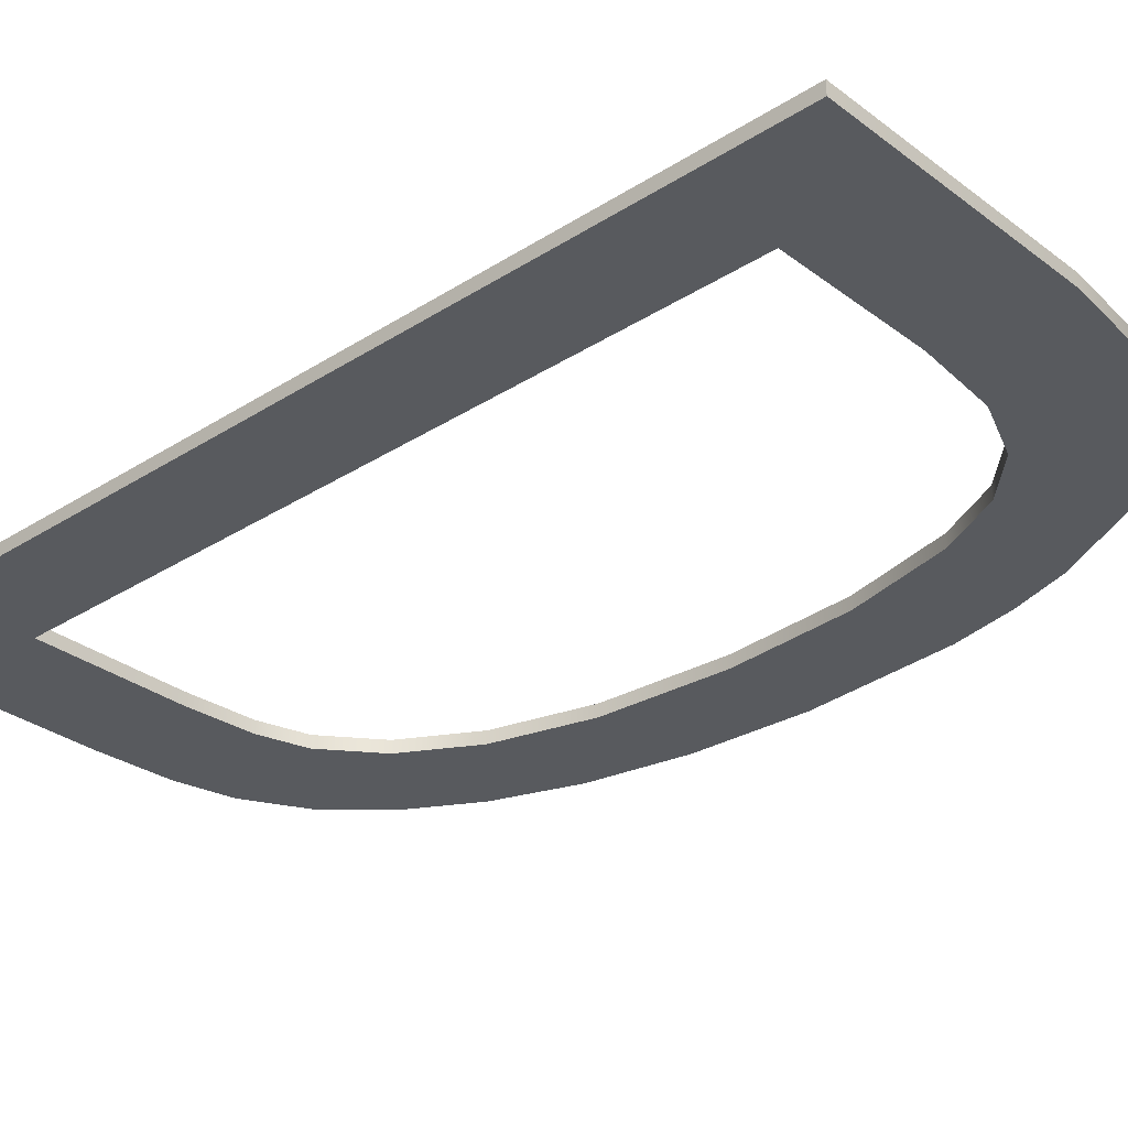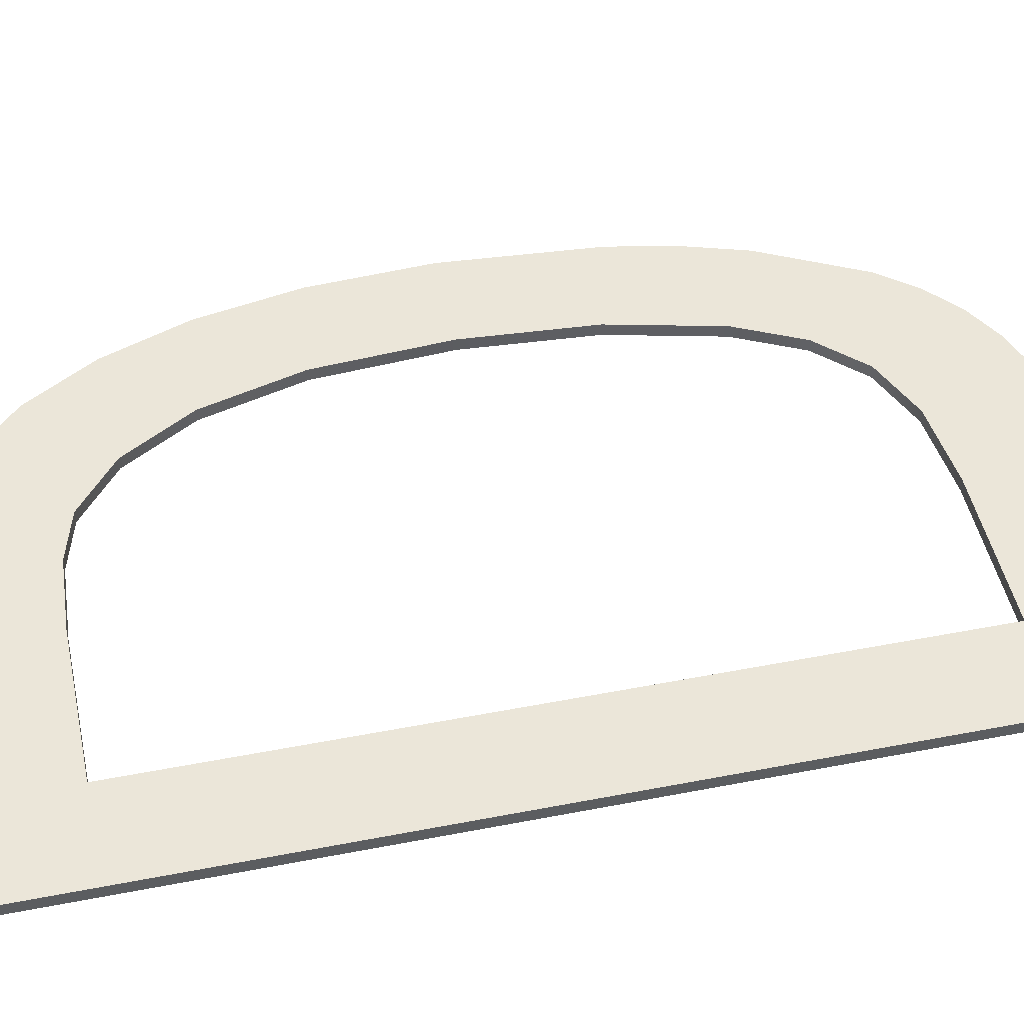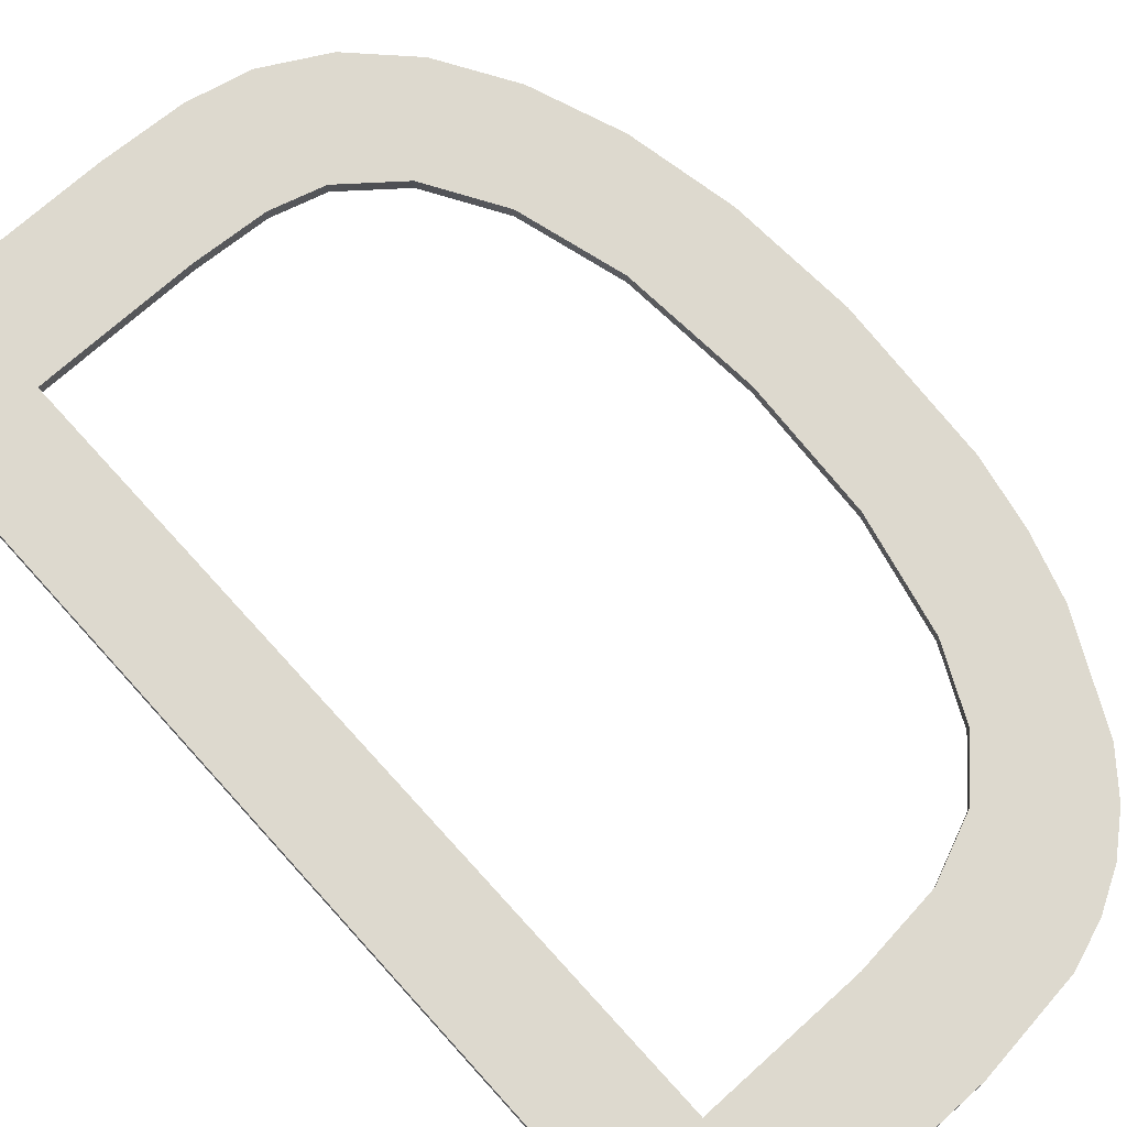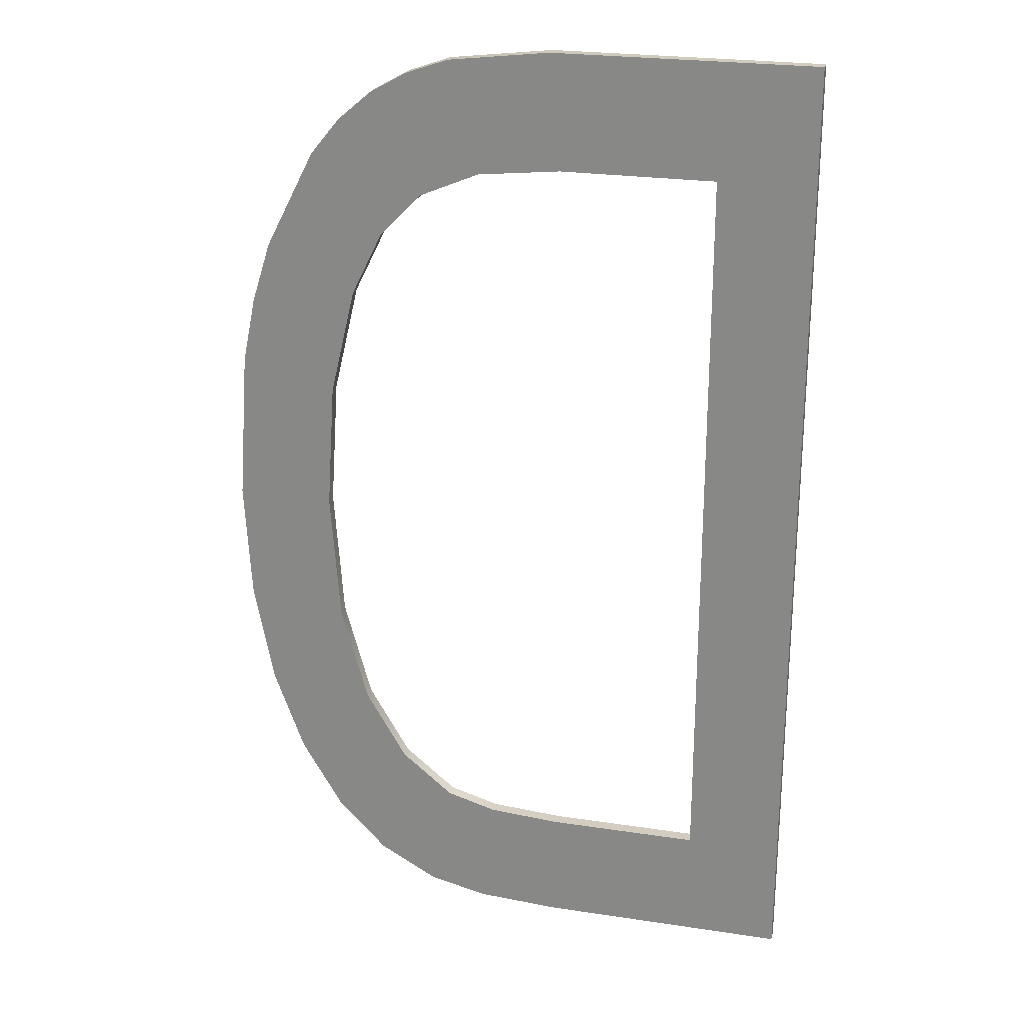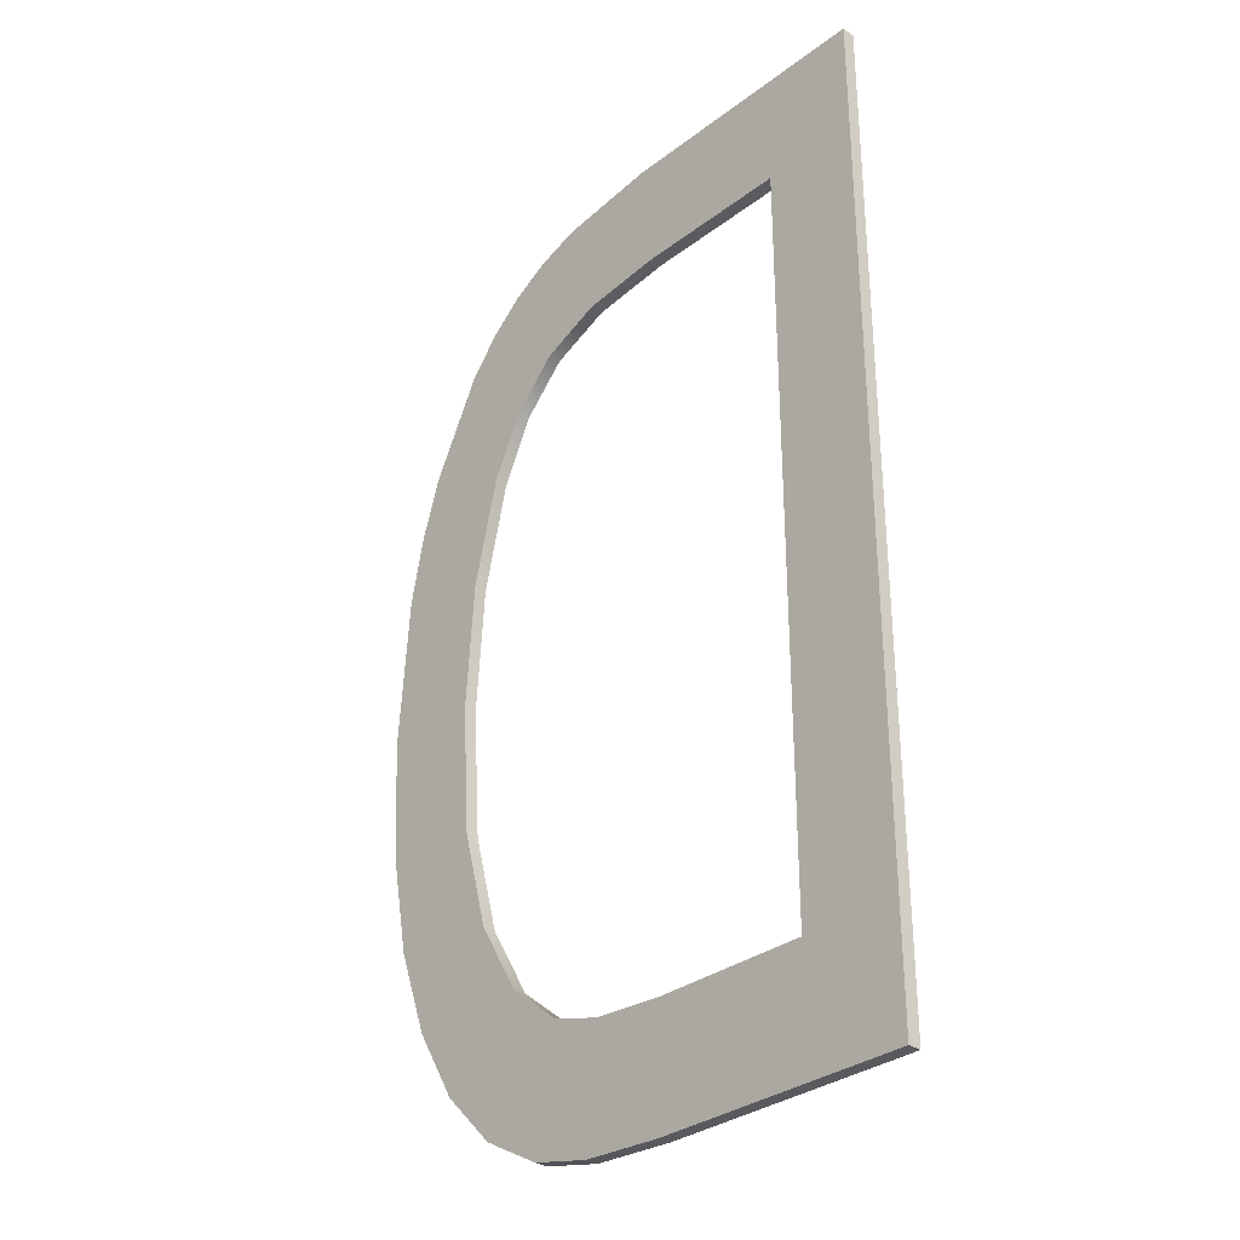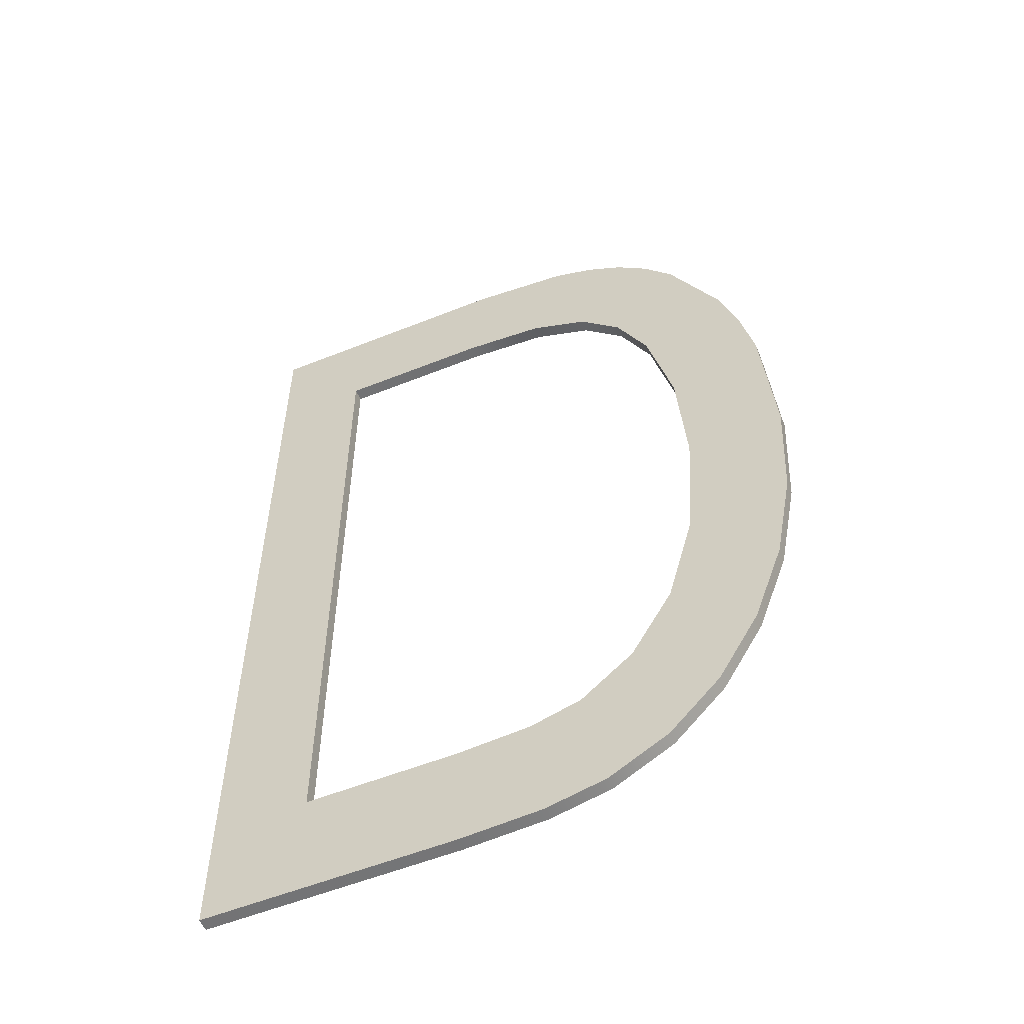
<metadata>
{"format":"obj","ext":"obj","renderer":"f3d","projection":"perspective","resolution":1024,"background":"white","views":[{"elev":-30.6,"azim":-47.3,"up":"+Y"},{"elev":48.5,"azim":-102.2,"up":"+Y"},{"elev":71.8,"azim":-42.1,"up":"+Y"},{"elev":24.2,"azim":-165.9,"up":"+Z"},{"elev":-31.9,"azim":-133.2,"up":"+Z"},{"elev":-55.9,"azim":22.8,"up":"+Z"}]}
</metadata>
<code>
o mesh33/mesh33-geometry#mesh33-geometry
v -0.2795 -0.2113 0.1279
v -0.2742 -0.2113 0.1343
v -0.2795 -0.2113 0.1816
v -0.2657 -0.2113 0.1279
v -0.2742 -0.2113 0.1753
v -0.2795 -0.2106 0.1279
v -0.2658 -0.2113 0.1343
v -0.2651 -0.2113 0.1816
v -0.2742 -0.2106 0.1753
v -0.2795 -0.2106 0.1816
v -0.2657 -0.2106 0.1279
v -0.2618 -0.2113 0.1345
v -0.2658 -0.2106 0.1343
v -0.2657 -0.2113 0.1753
v -0.2651 -0.2106 0.1816
v -0.2742 -0.2106 0.1343
v -0.2612 -0.2113 0.1282
v -0.2618 -0.2106 0.1345
v -0.2612 -0.2113 0.1748
v -0.2595 -0.2106 0.1809
v -0.2657 -0.2106 0.1753
v -0.2612 -0.2106 0.1282
v -0.2591 -0.2113 0.1353
v -0.2591 -0.2106 0.1353
v -0.2595 -0.2113 0.1809
v -0.2612 -0.2106 0.1748
v -0.2579 -0.2113 0.1289
v -0.2579 -0.2113 0.1734
v -0.2572 -0.2106 0.1801
v -0.2579 -0.2106 0.1734
v -0.2579 -0.2106 0.1289
v -0.2562 -0.2113 0.1377
v -0.2562 -0.2106 0.1377
v -0.2572 -0.2113 0.1801
v -0.2546 -0.2113 0.1307
v -0.2555 -0.2113 0.171
v -0.2551 -0.2106 0.179
v -0.2555 -0.2106 0.171
v -0.2546 -0.2106 0.1307
v -0.2539 -0.2113 0.1416
v -0.2551 -0.2113 0.179
v -0.2519 -0.2113 0.1336
v -0.2539 -0.2106 0.1416
v -0.2538 -0.2113 0.1675
v -0.2533 -0.2106 0.1774
v -0.2538 -0.2106 0.1675
v -0.2519 -0.2106 0.1336
v -0.2524 -0.2113 0.1471
v -0.2533 -0.2113 0.1774
v -0.2496 -0.2106 0.1374
v -0.2519 -0.2113 0.1544
v -0.2524 -0.2106 0.1471
v -0.2524 -0.2106 0.1615
v -0.2524 -0.2113 0.1615
v -0.2516 -0.2113 0.1754
v -0.2496 -0.2113 0.1374
v -0.2516 -0.2106 0.1754
v -0.2519 -0.2106 0.1544
v -0.2479 -0.2106 0.1422
v -0.2489 -0.2106 0.1699
v -0.2489 -0.2113 0.1699
v -0.2479 -0.2113 0.1422
v -0.2468 -0.2106 0.1478
v -0.2478 -0.2106 0.1666
v -0.2478 -0.2113 0.1666
v -0.2468 -0.2113 0.1478
v -0.2464 -0.2106 0.1545
v -0.247 -0.2106 0.1629
v -0.247 -0.2113 0.1629
v -0.2464 -0.2113 0.1545
f 1 2 3
f 2 1 4
f 3 2 1
f 4 1 2
f 5 3 2
f 2 3 5
f 3 6 1
f 1 6 3
f 6 4 1
f 1 4 6
f 2 4 7
f 7 4 2
f 3 5 8
f 8 5 3
f 2 9 5
f 5 9 2
f 6 3 10
f 10 3 6
f 4 6 11
f 11 6 4
f 7 4 12
f 12 4 7
f 13 2 7
f 7 2 13
f 8 5 14
f 14 5 8
f 15 3 8
f 8 3 15
f 9 2 16
f 16 2 9
f 9 14 5
f 5 14 9
f 3 15 10
f 10 15 3
f 10 9 6
f 6 9 10
f 6 16 11
f 11 16 6
f 11 17 4
f 4 17 11
f 12 4 17
f 17 4 12
f 18 7 12
f 12 7 18
f 2 13 16
f 16 13 2
f 7 18 13
f 13 18 7
f 8 14 19
f 19 14 8
f 8 20 15
f 15 20 8
f 16 6 9
f 9 6 16
f 14 9 21
f 21 9 14
f 9 10 15
f 15 10 9
f 11 16 13
f 13 16 11
f 17 11 22
f 22 11 17
f 12 17 23
f 23 17 12
f 12 24 18
f 18 24 12
f 11 13 18
f 18 13 11
f 21 19 14
f 14 19 21
f 8 19 25
f 25 19 8
f 20 8 25
f 25 8 20
f 26 15 20
f 20 15 26
f 9 15 21
f 21 15 9
f 11 18 22
f 22 18 11
f 22 27 17
f 17 27 22
f 23 17 27
f 27 17 23
f 24 12 23
f 23 12 24
f 22 18 24
f 24 18 22
f 19 21 26
f 26 21 19
f 25 19 28
f 28 19 25
f 25 29 20
f 20 29 25
f 21 15 26
f 26 15 21
f 26 20 30
f 30 20 26
f 27 22 31
f 31 22 27
f 23 27 32
f 32 27 23
f 23 33 24
f 24 33 23
f 22 24 31
f 31 24 22
f 26 28 19
f 19 28 26
f 25 28 34
f 34 28 25
f 29 25 34
f 34 25 29
f 30 20 29
f 29 20 30
f 28 26 30
f 30 26 28
f 31 35 27
f 27 35 31
f 32 27 35
f 35 27 32
f 33 23 32
f 32 23 33
f 31 24 33
f 33 24 31
f 34 28 36
f 36 28 34
f 34 37 29
f 29 37 34
f 30 29 38
f 38 29 30
f 30 36 28
f 28 36 30
f 35 31 39
f 39 31 35
f 32 35 40
f 40 35 32
f 40 33 32
f 32 33 40
f 31 33 39
f 39 33 31
f 34 36 41
f 41 36 34
f 37 34 41
f 41 34 37
f 38 29 37
f 37 29 38
f 36 30 38
f 38 30 36
f 39 42 35
f 35 42 39
f 40 35 42
f 42 35 40
f 33 40 43
f 43 40 33
f 39 33 43
f 43 33 39
f 41 36 44
f 44 36 41
f 41 45 37
f 37 45 41
f 38 37 46
f 46 37 38
f 46 36 38
f 38 36 46
f 42 39 47
f 47 39 42
f 40 42 48
f 48 42 40
f 48 43 40
f 40 43 48
f 39 43 47
f 47 43 39
f 36 46 44
f 44 46 36
f 41 44 49
f 49 44 41
f 45 41 49
f 49 41 45
f 46 37 45
f 45 37 46
f 50 42 47
f 47 42 50
f 48 42 51
f 51 42 48
f 43 48 52
f 52 48 43
f 47 43 52
f 52 43 47
f 53 44 46
f 46 44 53
f 49 44 54
f 54 44 49
f 55 45 49
f 49 45 55
f 46 45 53
f 53 45 46
f 42 50 56
f 56 50 42
f 47 57 50
f 50 57 47
f 55 51 42
f 42 51 55
f 51 52 48
f 48 52 51
f 47 52 58
f 58 52 47
f 44 53 54
f 54 53 44
f 49 54 55
f 55 54 49
f 45 55 57
f 57 55 45
f 53 45 57
f 57 45 53
f 59 56 50
f 50 56 59
f 55 42 56
f 56 42 55
f 58 57 47
f 47 57 58
f 50 57 60
f 60 57 50
f 55 54 51
f 51 54 55
f 52 51 58
f 58 51 52
f 58 54 53
f 53 54 58
f 61 57 55
f 55 57 61
f 53 57 58
f 58 57 53
f 56 59 62
f 62 59 56
f 50 60 59
f 59 60 50
f 55 56 61
f 61 56 55
f 57 61 60
f 60 61 57
f 54 58 51
f 51 58 54
f 63 62 59
f 59 62 63
f 61 56 62
f 62 56 61
f 59 60 64
f 64 60 59
f 65 60 61
f 61 60 65
f 62 63 66
f 66 63 62
f 59 64 63
f 63 64 59
f 61 62 65
f 65 62 61
f 60 65 64
f 64 65 60
f 67 66 63
f 63 66 67
f 65 62 66
f 66 62 65
f 63 64 68
f 68 64 63
f 69 64 65
f 65 64 69
f 66 67 70
f 70 67 66
f 63 68 67
f 67 68 63
f 65 66 69
f 69 66 65
f 64 69 68
f 68 69 64
f 68 70 67
f 67 70 68
f 69 66 70
f 70 66 69
f 70 68 69
f 69 68 70

</code>
